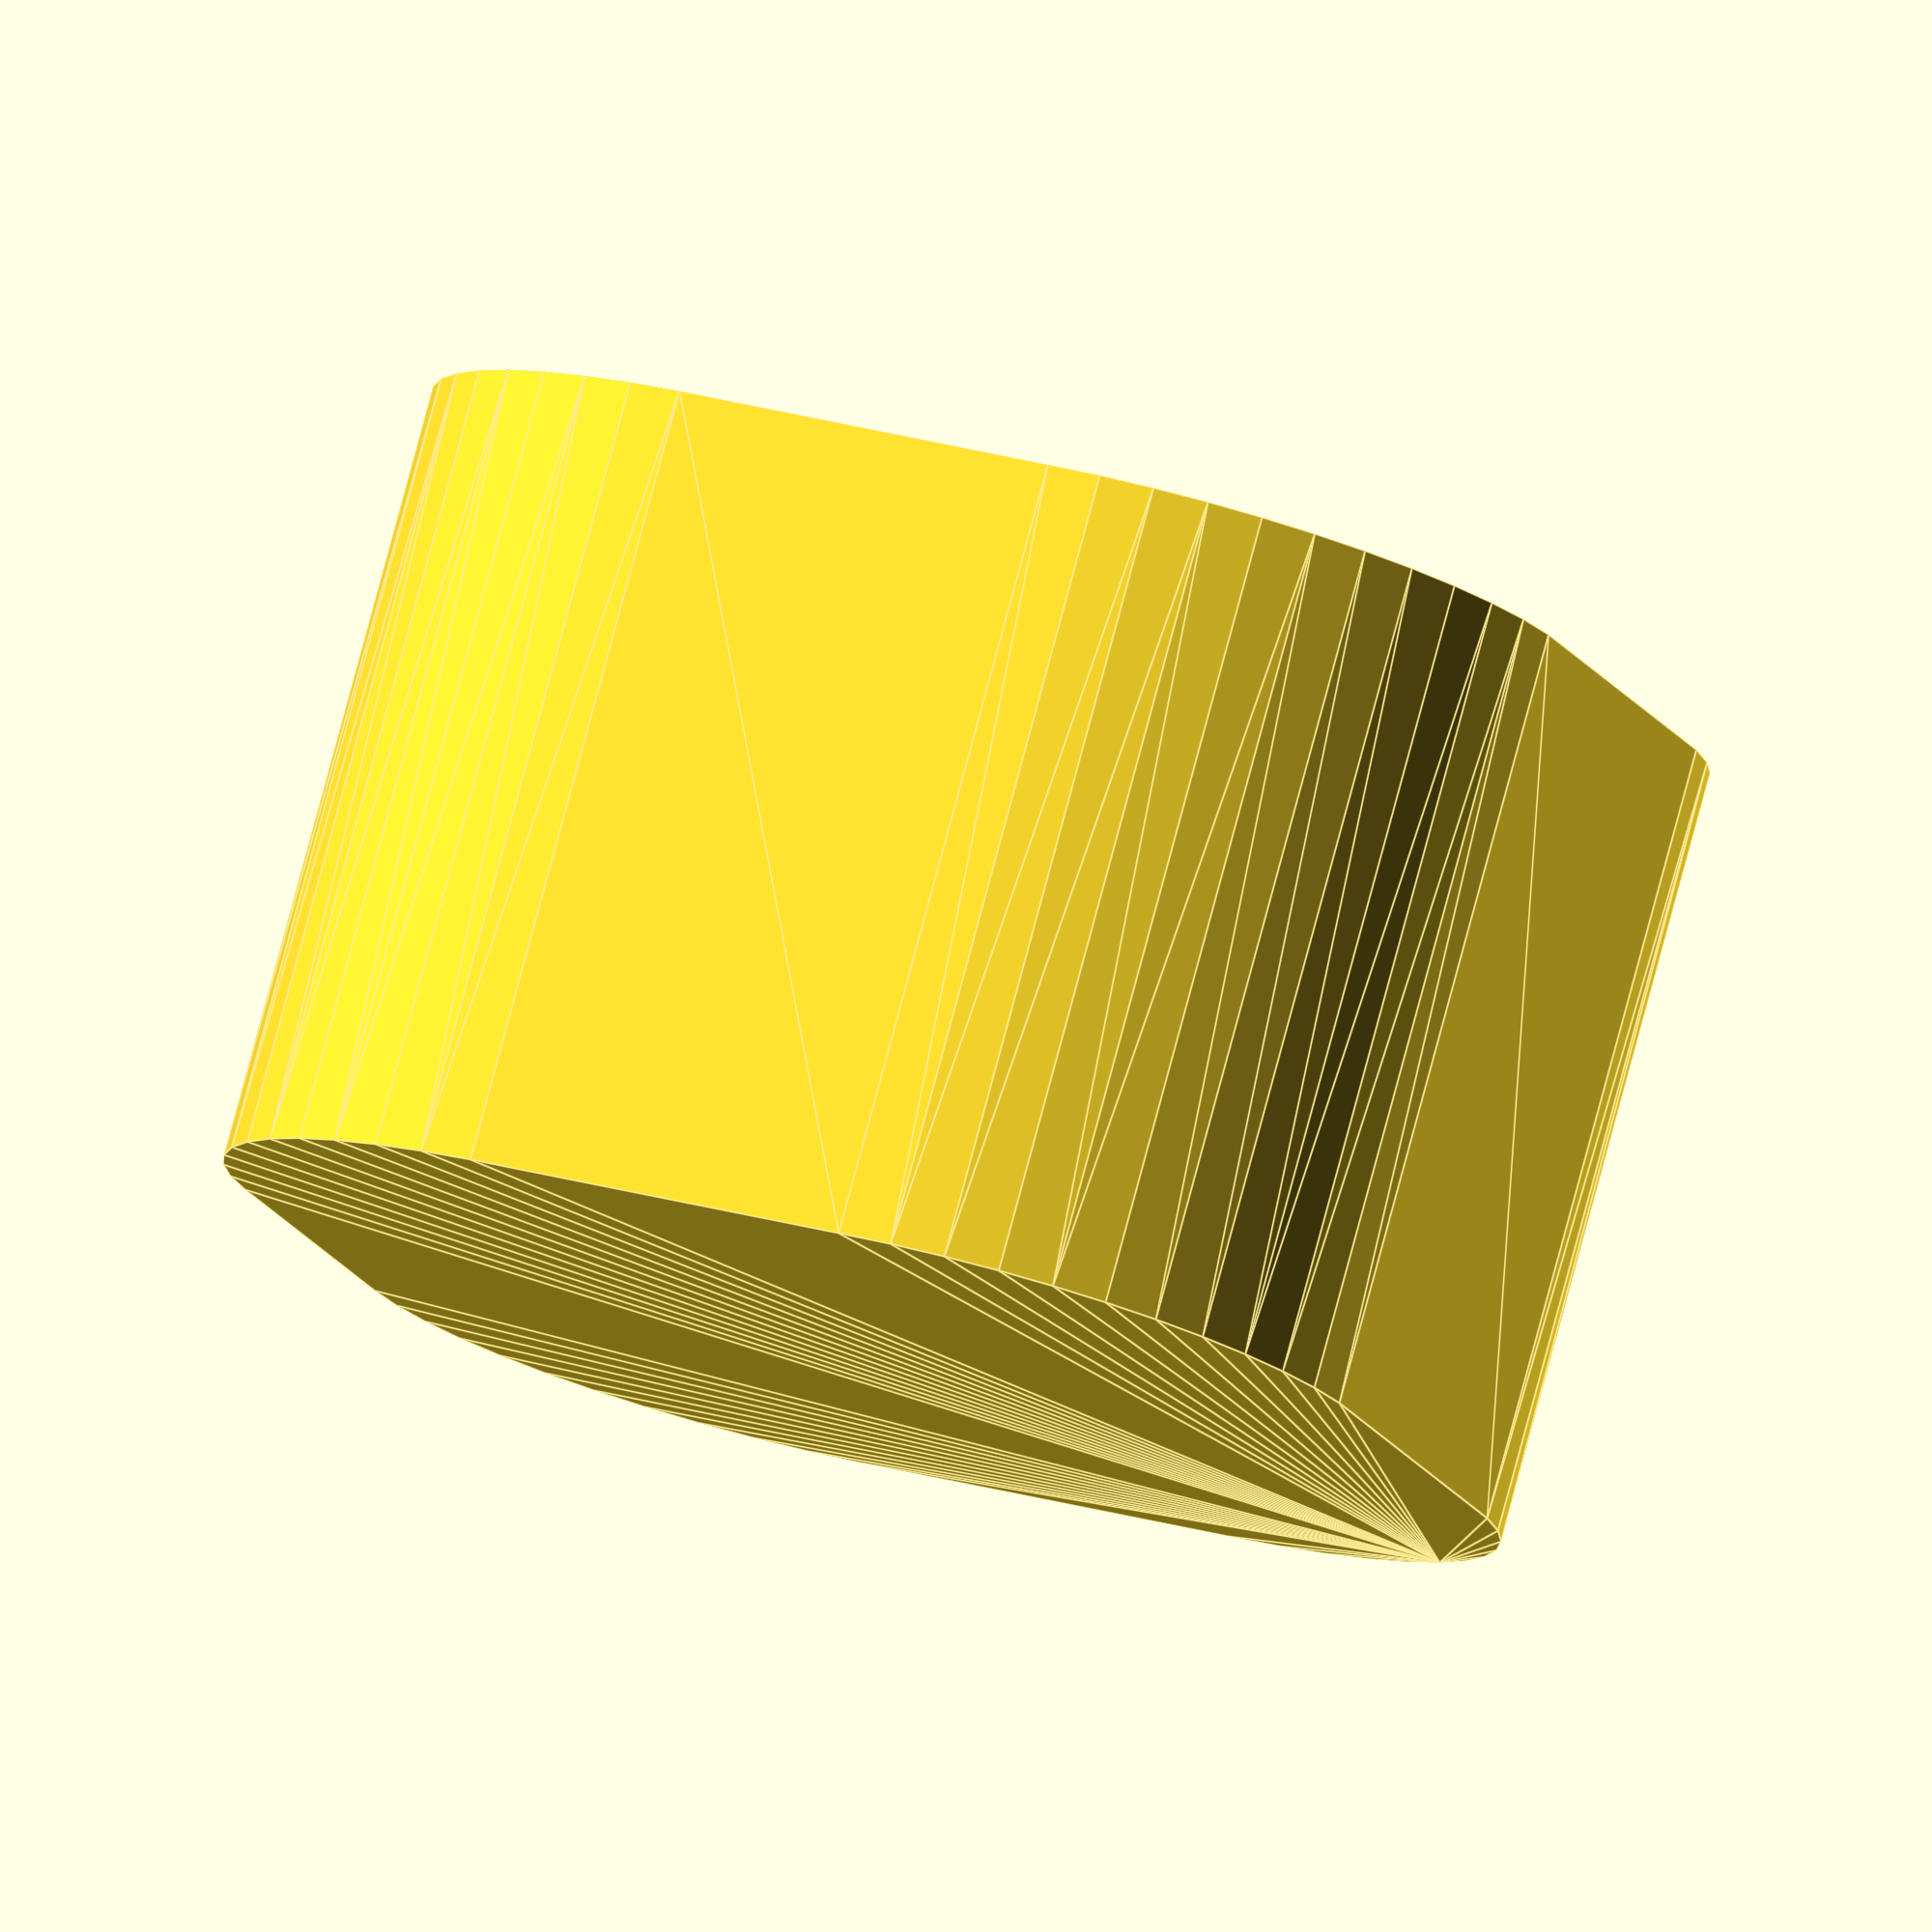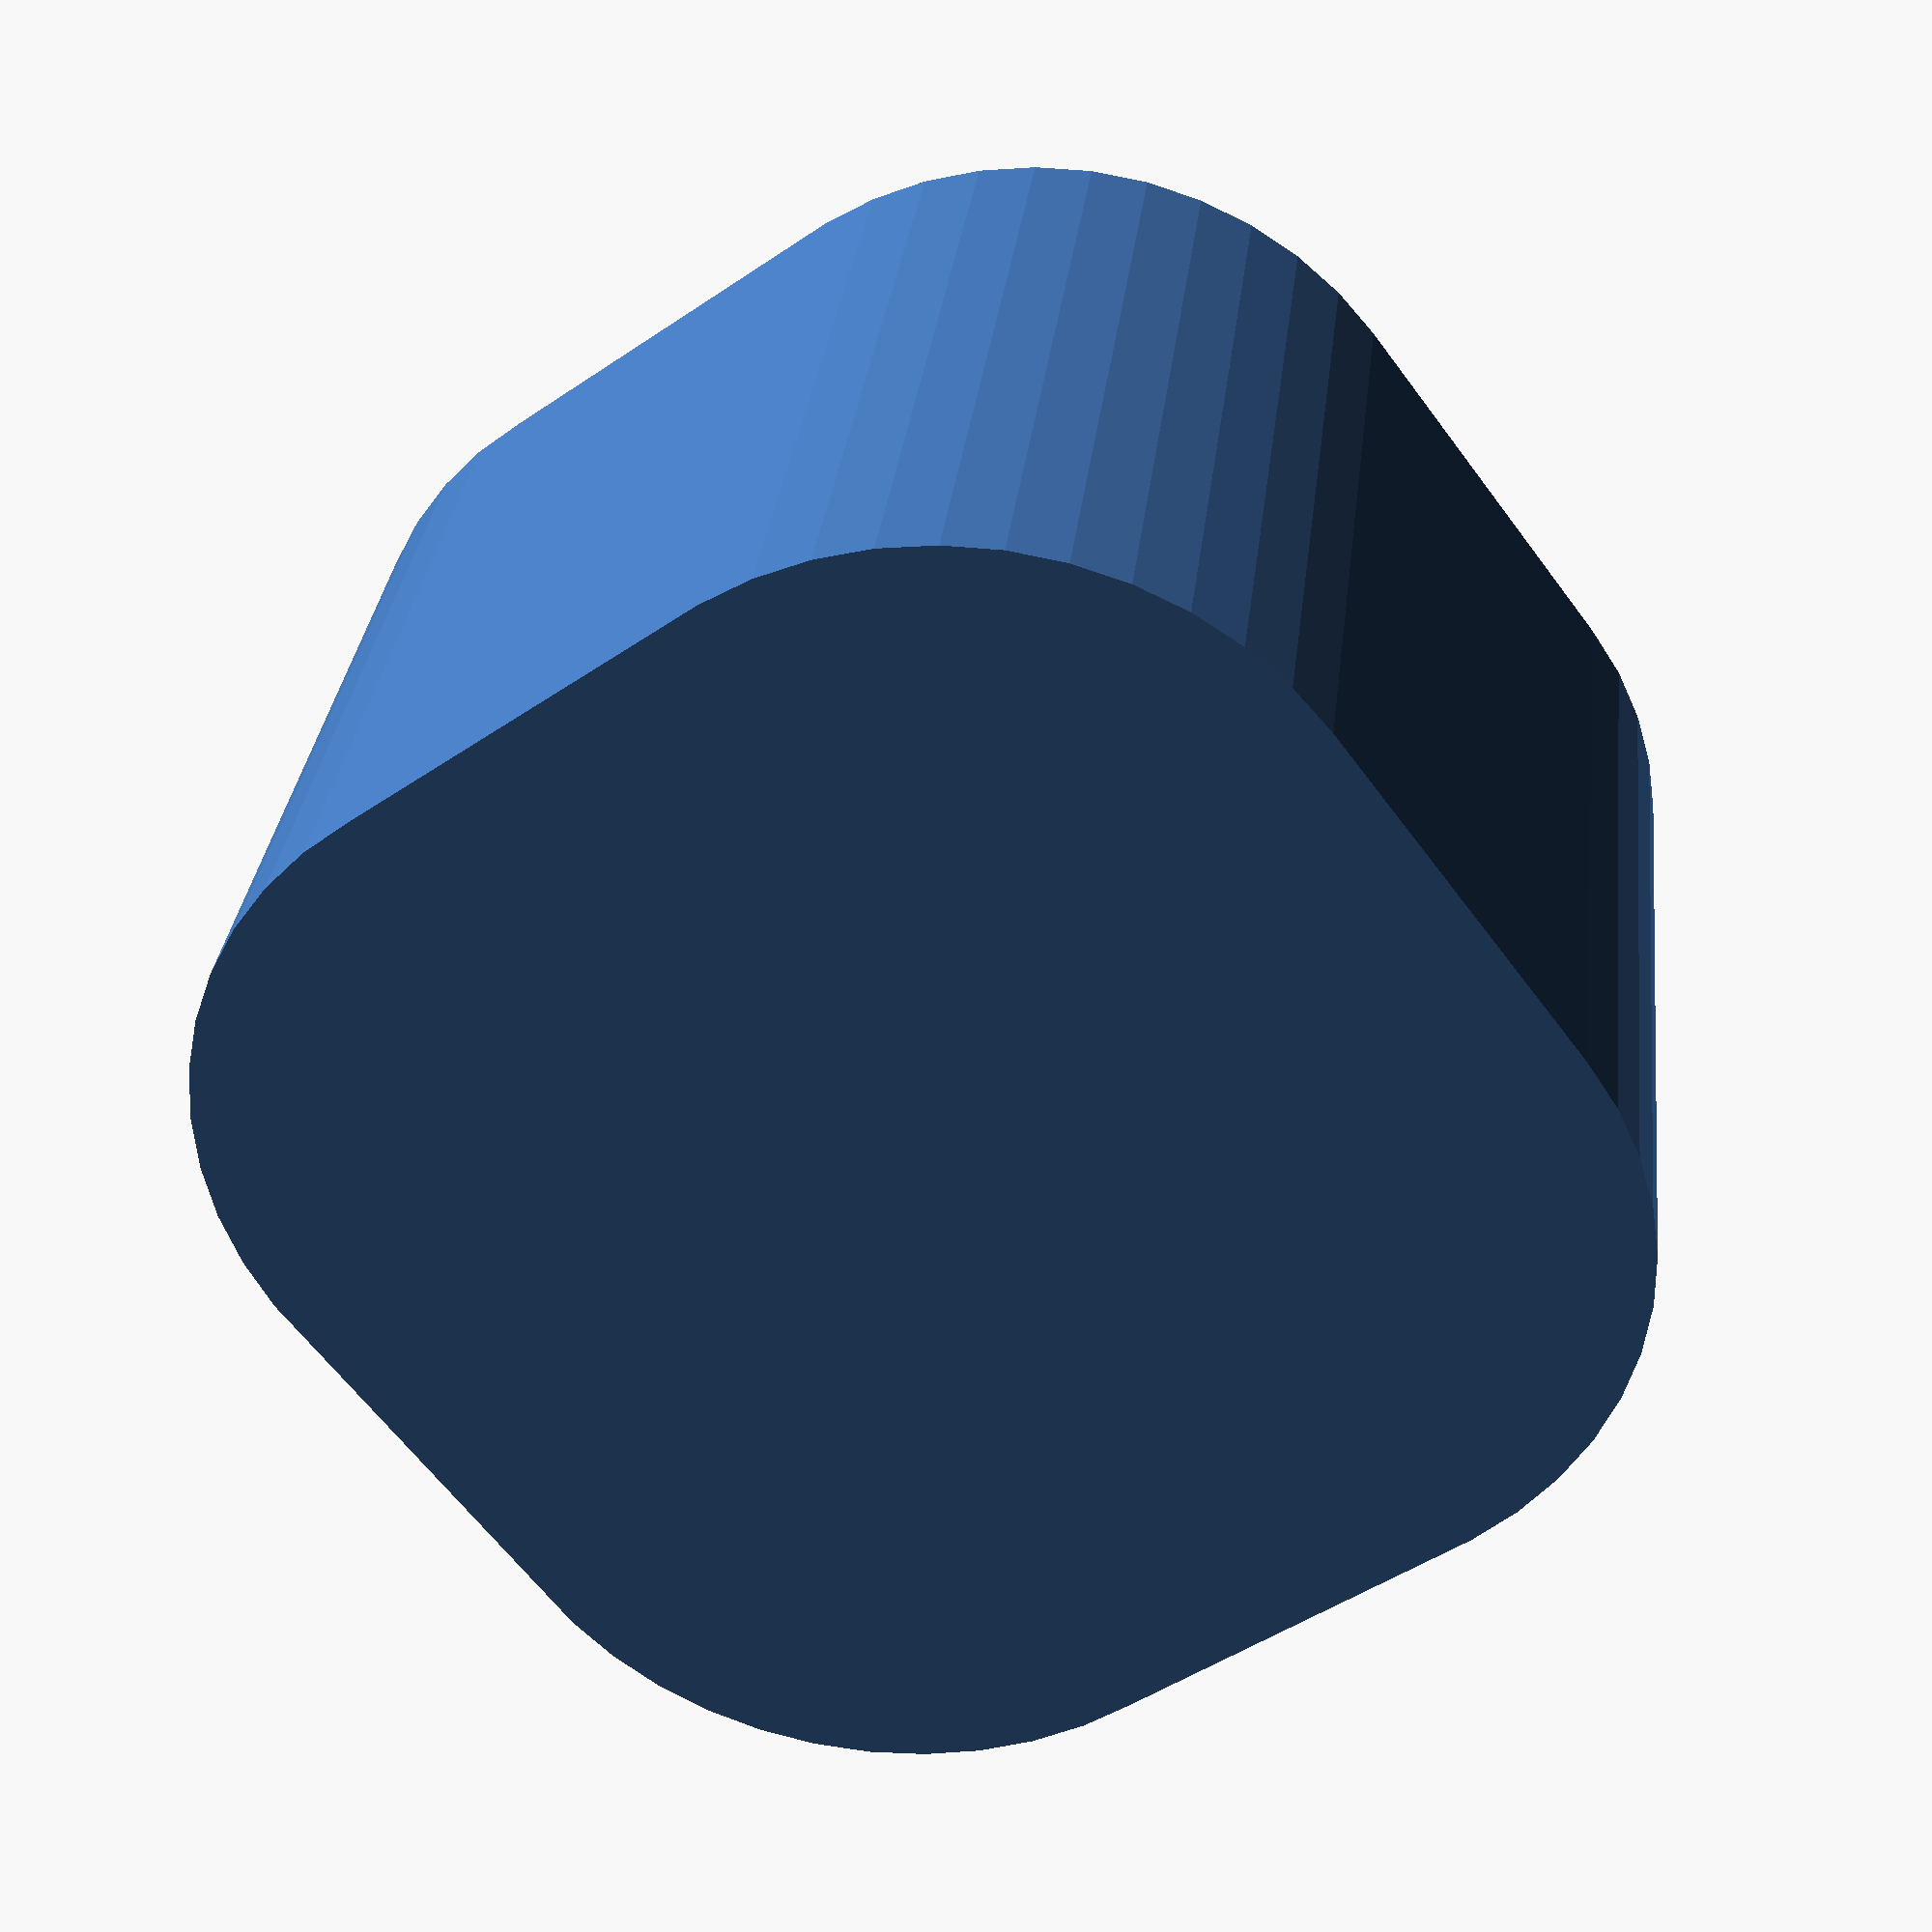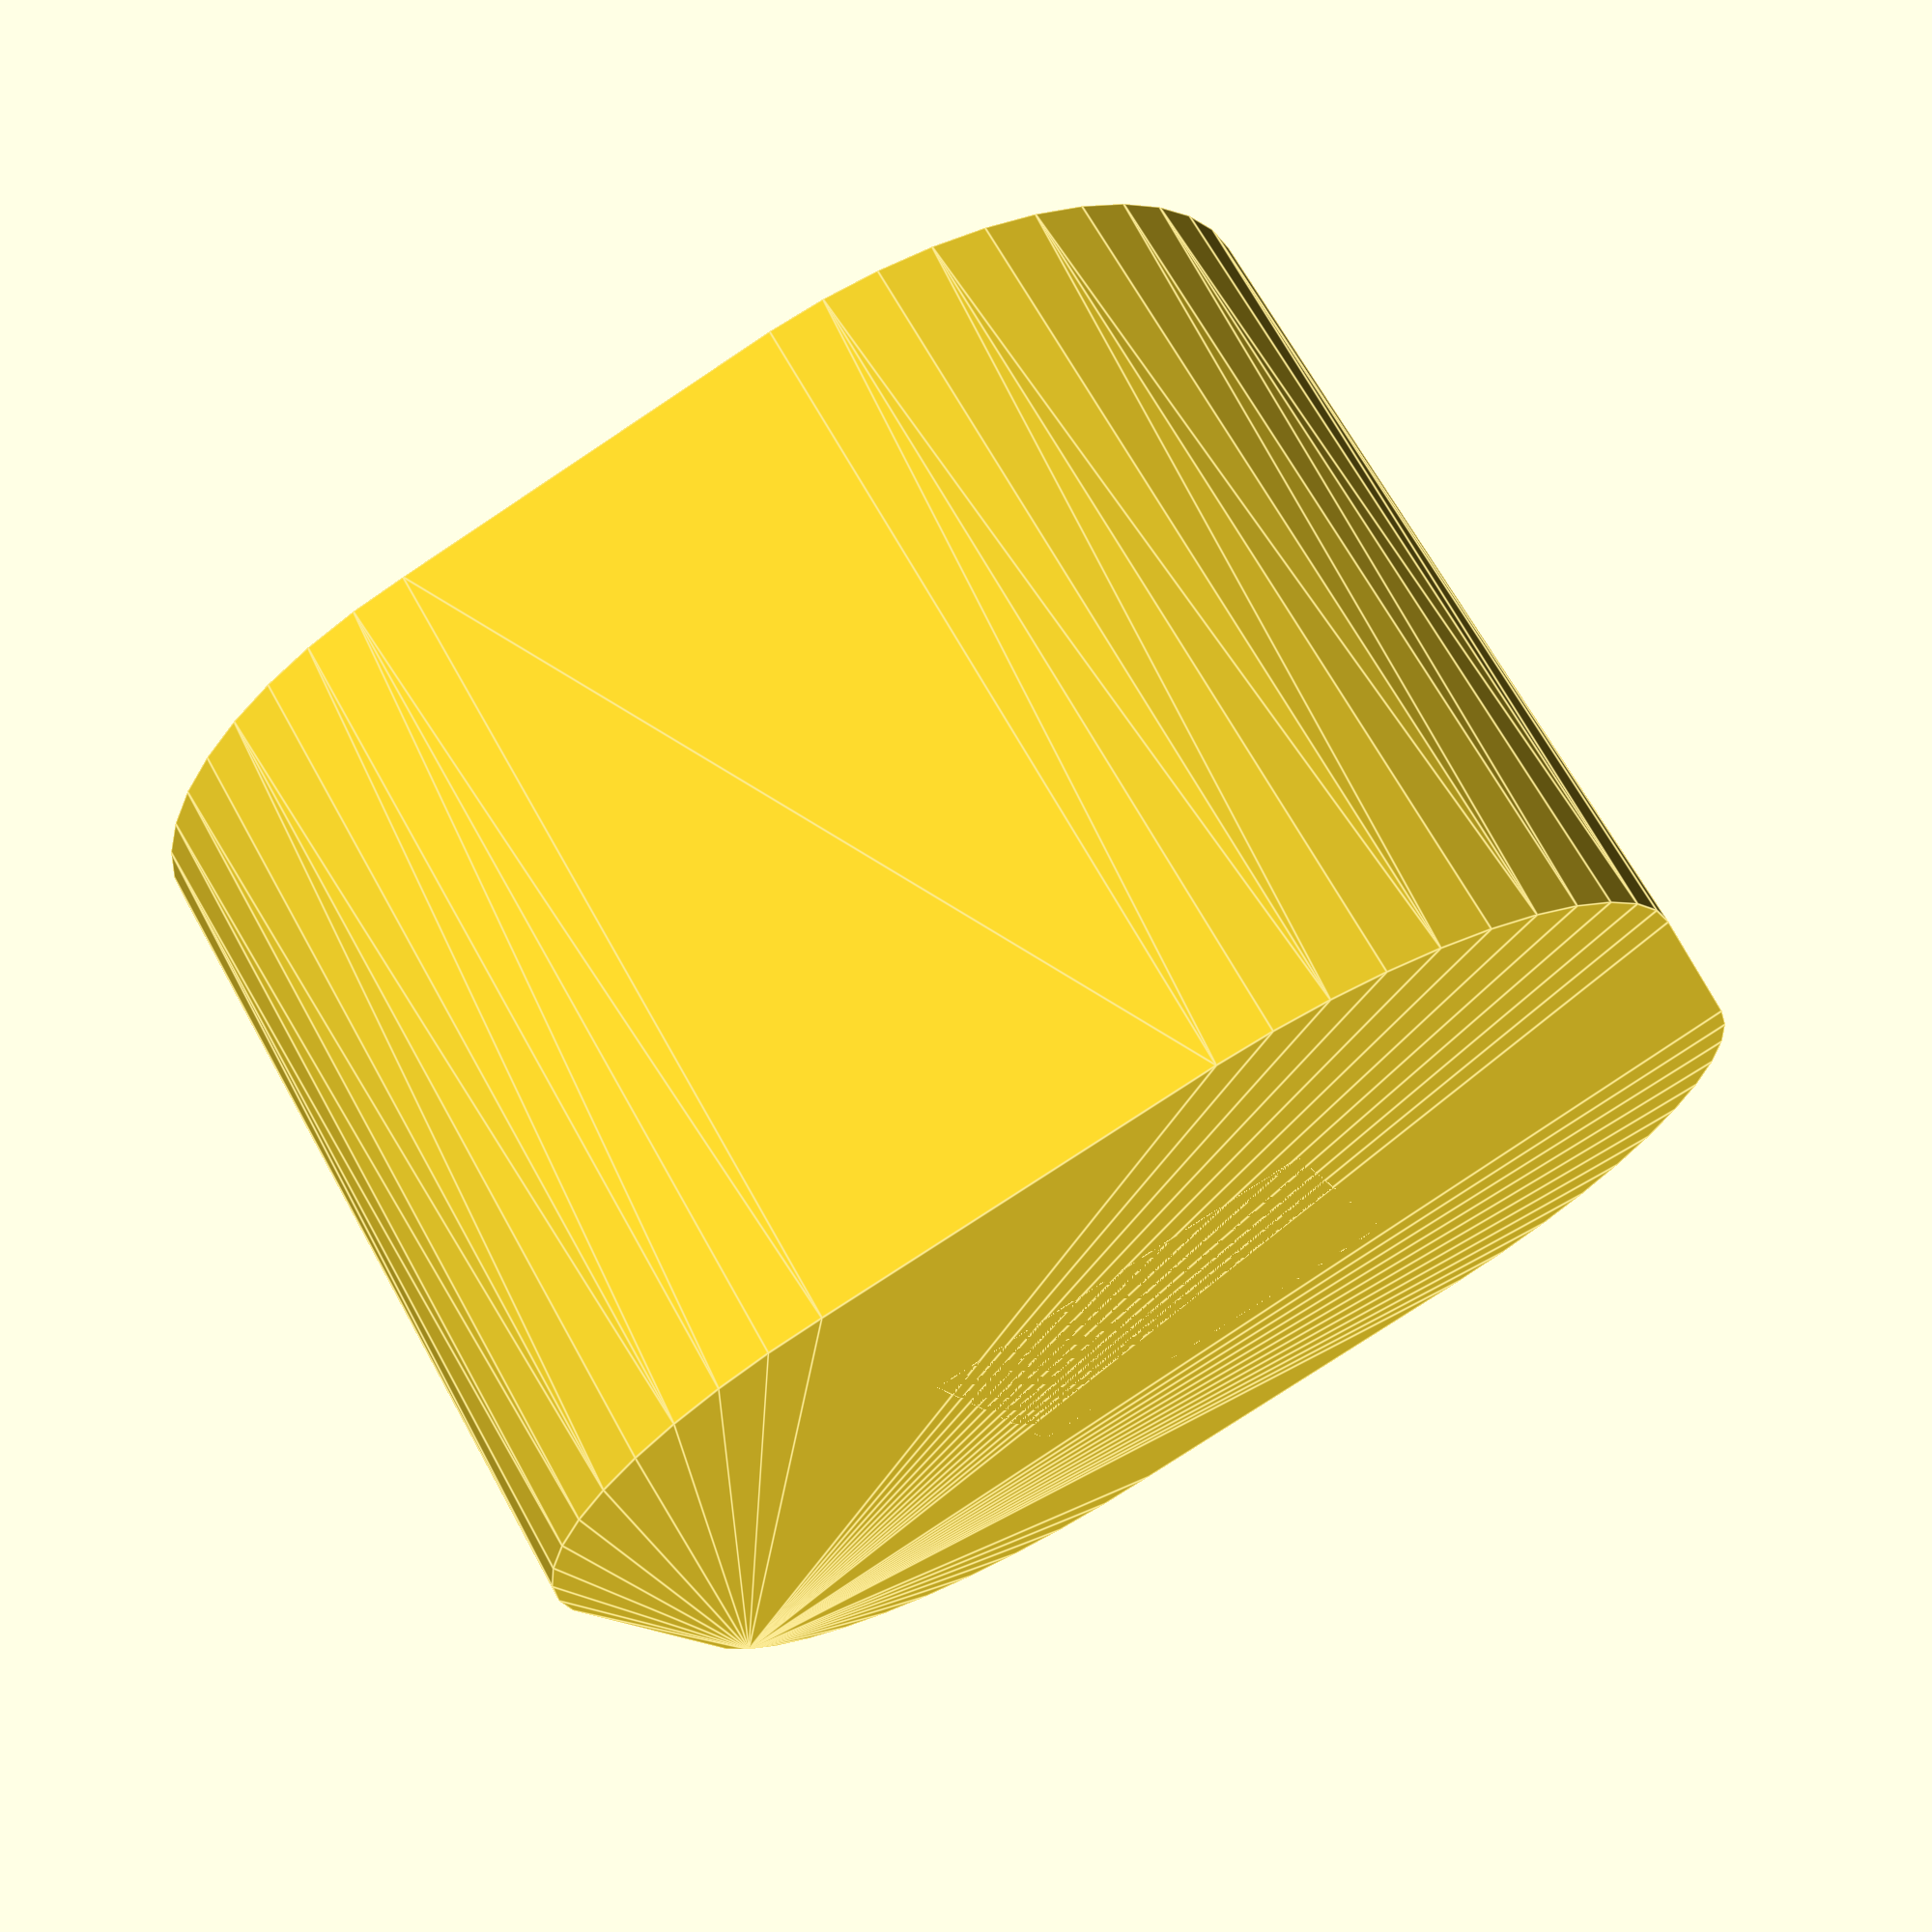
<openscad>
// Outpost 20th Anniversary Edition
//
// by W. Craig Trader is dual-licensed under 
// Creative Commons Attribution-ShareAlike 3.0 Unported License and
// GNU Lesser GPL 3.0 or later.

include <MCAD/units.scad>;

// Tile dimensions
TILE_THICKNESS = 2 * mm;
TILE_WIDTH = 20 * mm;
TILE_COUNT = 10;

// Physical dimensions
WALL = 0.8 * mm;  // Slicing filament thickness
GAP  = 0.2 * mm;  // Size differential between box and lid, for snug fit
SPACING = 2 * mm; // Space around tiles to make them easier to insert / extract
LID = 1 * mm;
BOTTOM = 1 * mm;

// Wall dimensions
OUTER = 2 * WALL;
INNER = 2 * WALL;

OVERLAP = 0.1 * mm; // Ensures that there are no vertical artifacts leftover

// Command Line Arguments
PART = 1;           // Which part to output
VERBOSE = 1;        // Set to non-zero to see more data

$fn=45;

function inside( cells ) = cells * (TILE_WIDTH + SPACING) + (cells - 1) * INNER;

module parts_dividers() {
    row_x = inside( 4 );
    col_y = inside( 5 );
    div_z = TILE_COUNT * TILE_THICKNESS;
    
    dy = inside( 3 );
    dx = inside( 2 );
    
    if (VERBOSE) {
        echo (InsideLength=row_x, InsideDepth=col_y, InsideHeight=div_z);
    }

    union() {
        translate( [0,dy,0] ) cube( [row_x, INNER, div_z ] );
        translate( [dx,dy+INNER,0] ) cube( [INNER, inside(2), div_z] );
    }
}

module parts_bottom() {
    row_x = inside( 4 );
    col_y = inside( 5 );
    div_z = TILE_COUNT * TILE_THICKNESS;
    
    box_x = row_x + 2 * INNER;
    box_y = col_y + 2 * INNER;
    box_z = div_z - ceil( div_z / 2 );
    
    lip_x = row_x + 2 * INNER;
    lip_y = col_y + 2 * INNER;
    lip_z = div_z;
    
    echo (BoxLength=box_x, BoxDepth=box_y, BoxHeight=box_z);
    
    union() {
        difference() {
            union() {
                minkowski() {
                    cube( [ box_x, box_y, box_z ] );
                    cylinder( r=OUTER, h=1 );
                }
                translate( [ 0, 0, BOTTOM ] )
                    cube( [ lip_x, lip_y, lip_z ] );
                
            }
            
            // Remove inside of box
            translate( [ INNER, INNER, BOTTOM ] )
                cube( [ row_x, col_y, div_z+1 ] );
        }
        
        translate( [ INNER, INNER, BOTTOM ] )
            parts_dividers();
    }
}

module parts_lid() {
    row_x = inside( 4 );
    col_y = inside( 5 );
    div_z = TILE_COUNT * TILE_THICKNESS;
    
    lid_x = row_x + 2 * INNER;
    lid_y = col_y + 2 * INNER;
    lid_z = ceil( div_z / 2 );
    
    lid_r = 10 * mm;
    
    echo (LidLength=lid_x, LidDepth=lid_y, LidHeight=lid_z);

    difference() {
        // Outside of lid
        minkowski() {
            cube( [ lid_x, lid_y, lid_z ] );
            cylinder( r=OUTER, h=LID );
        }
        
        // Remove inside of lid
        translate( [ 0, 0, LID ] )
            cube( [ lid_x, lid_y, lid_z+1 ] );
        
        // Remove notches to make it easier to remove the lid
        translate( [-2*OUTER,lid_y/2+OUTER/2,lid_r-0+lid_z-2*OUTER] ) 
            rotate( [0,90,0] )
                cylinder( r=lid_r, h=lid_x+4*OUTER );
    }
}

// ----- Choose which part to output ------------------------------------------

if (PART == 1) {
    parts_bottom();
} else if (PART == 2) {
    parts_lid();
}

</openscad>
<views>
elev=100.1 azim=340.6 roll=165.0 proj=o view=edges
elev=327.3 azim=216.6 roll=186.5 proj=p view=solid
elev=291.5 azim=197.8 roll=151.1 proj=p view=edges
</views>
